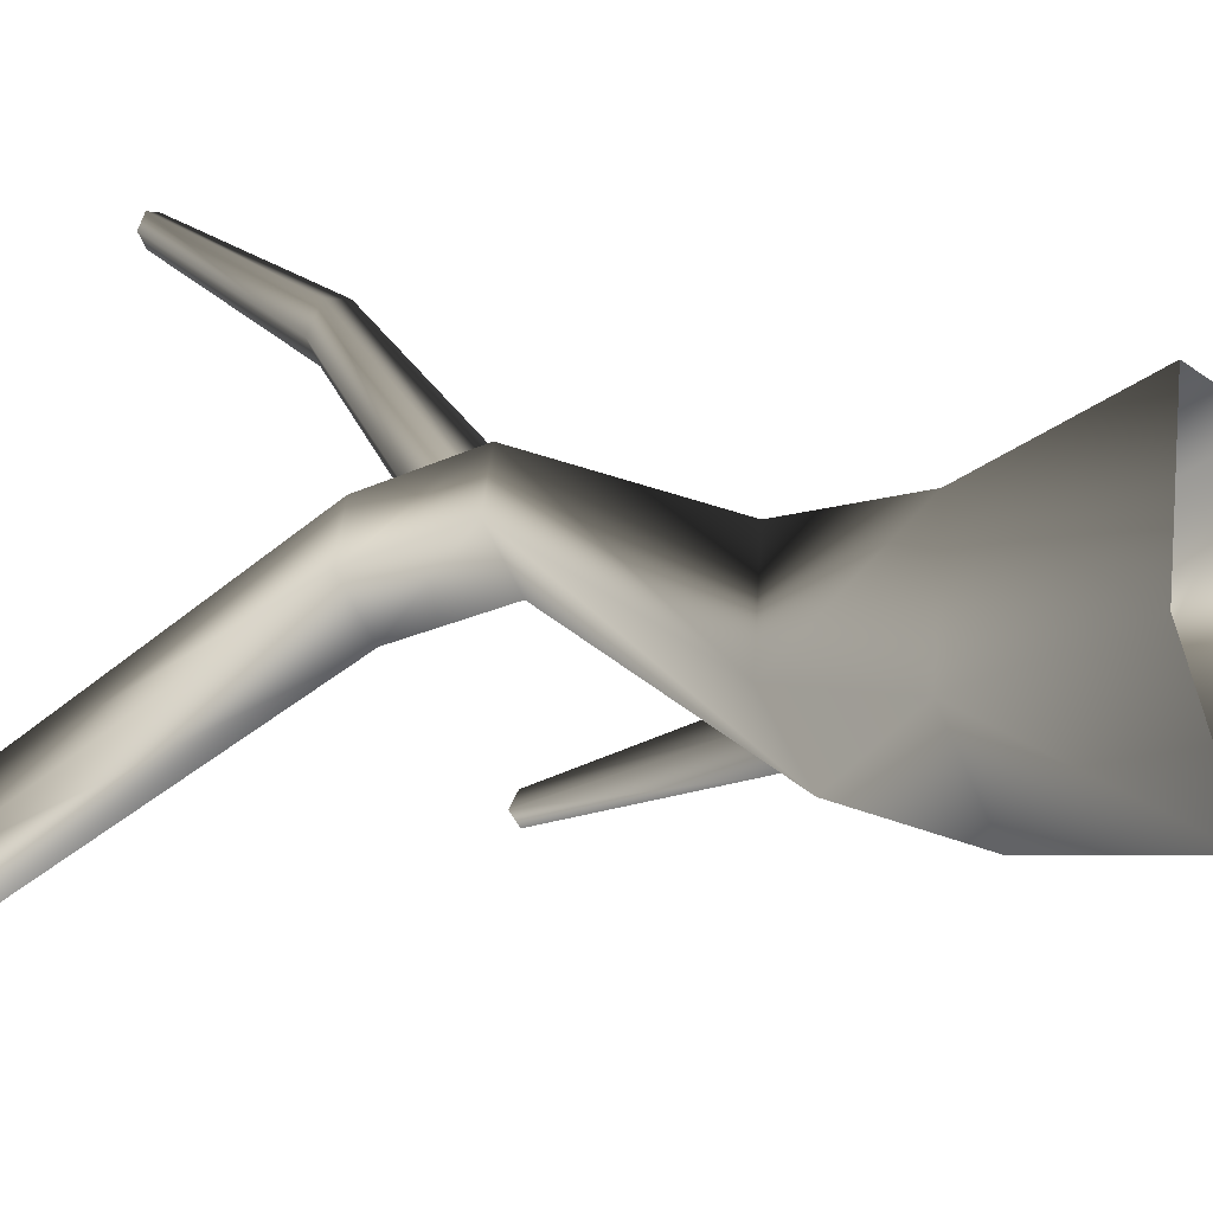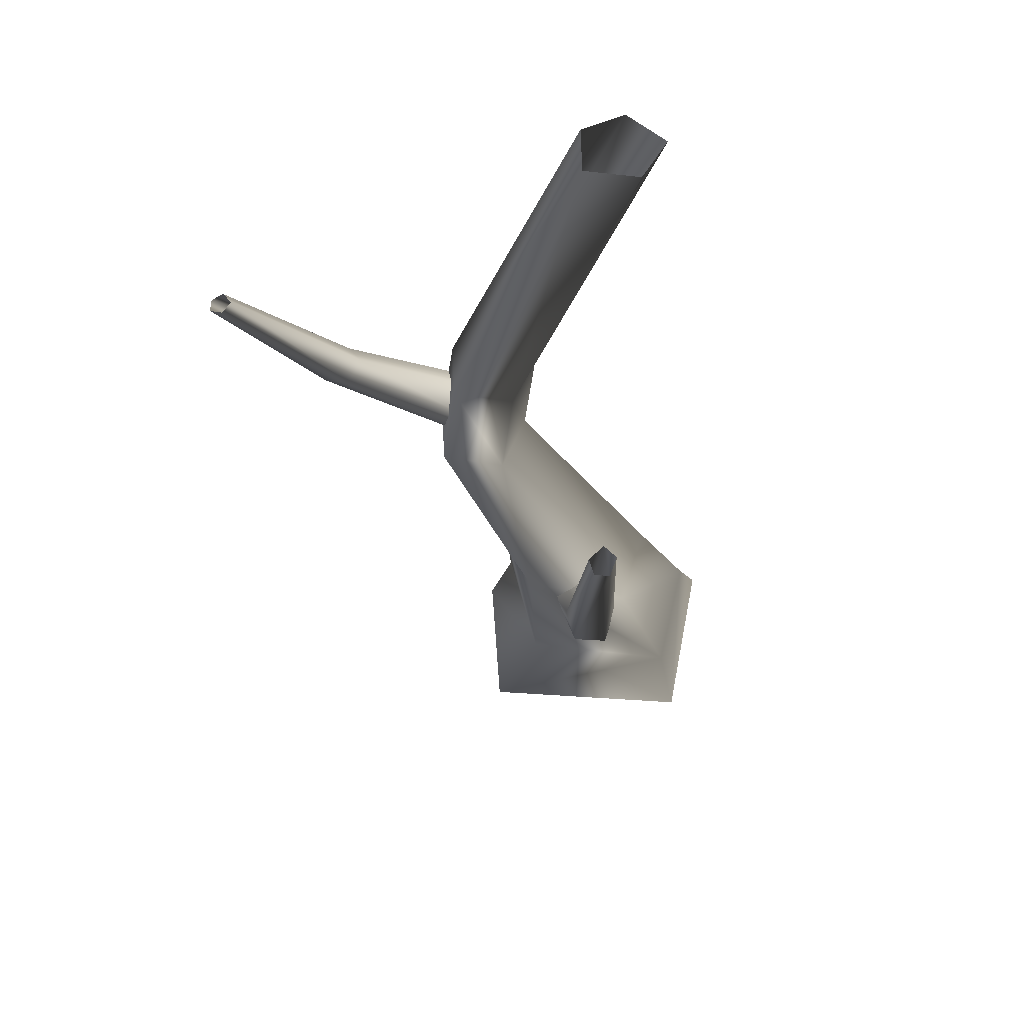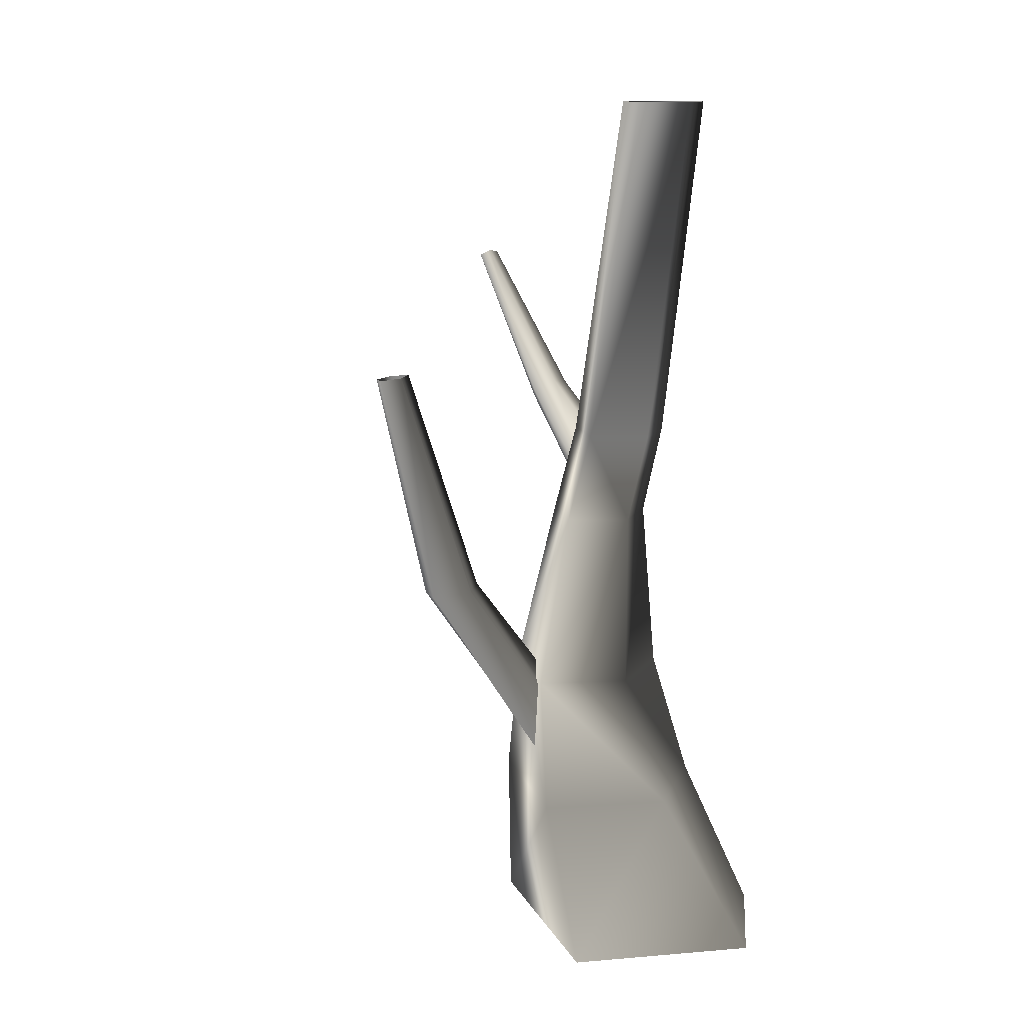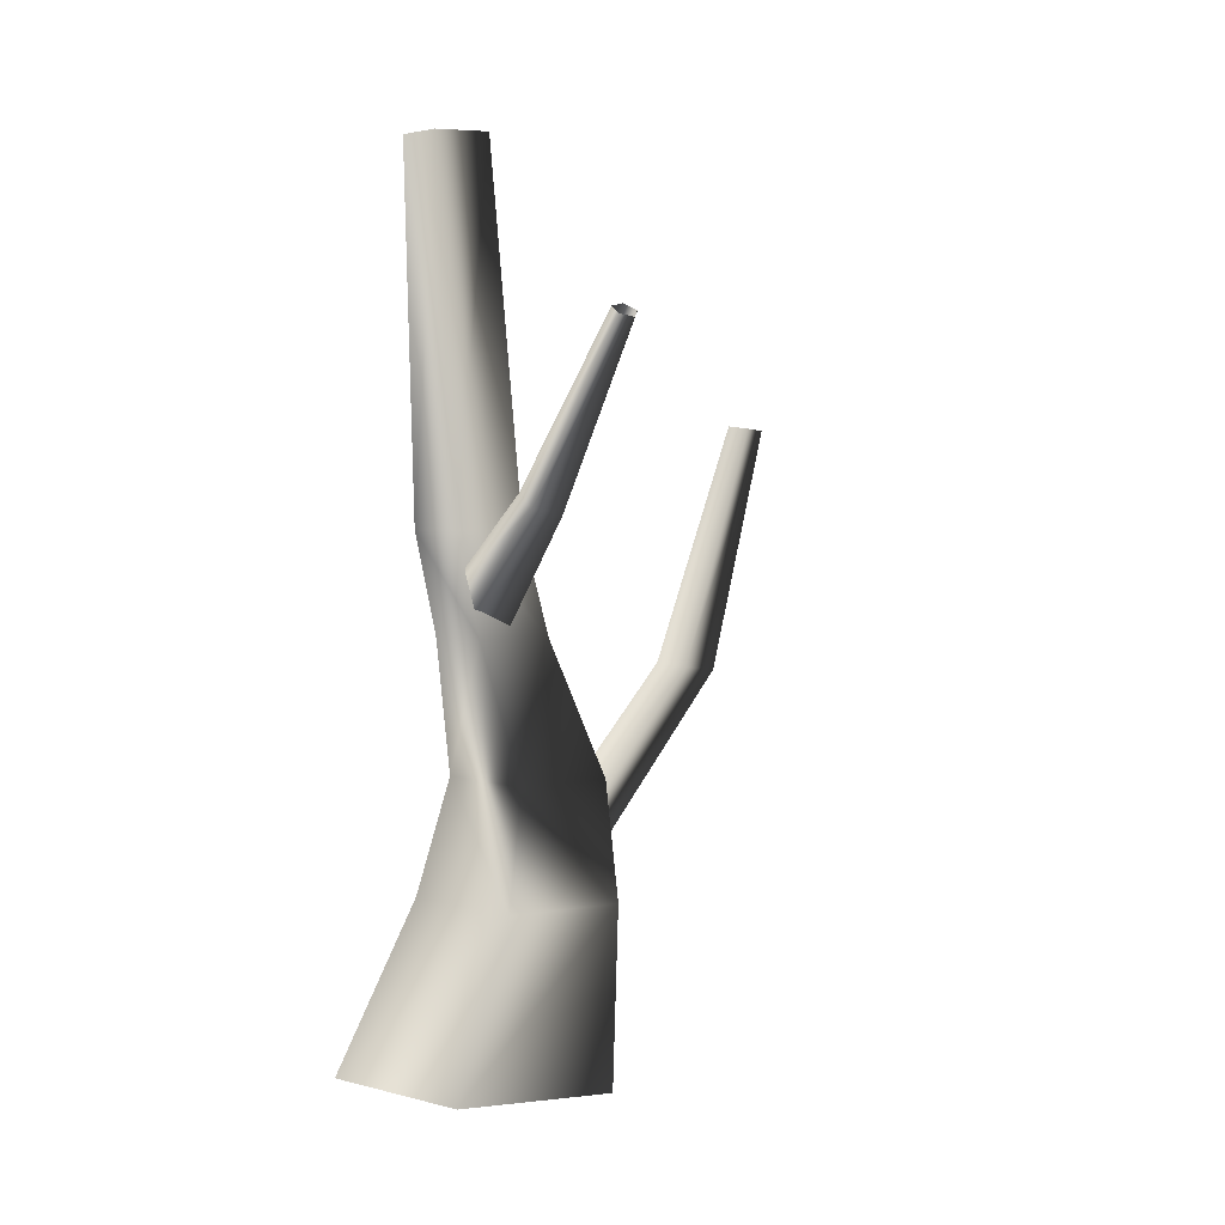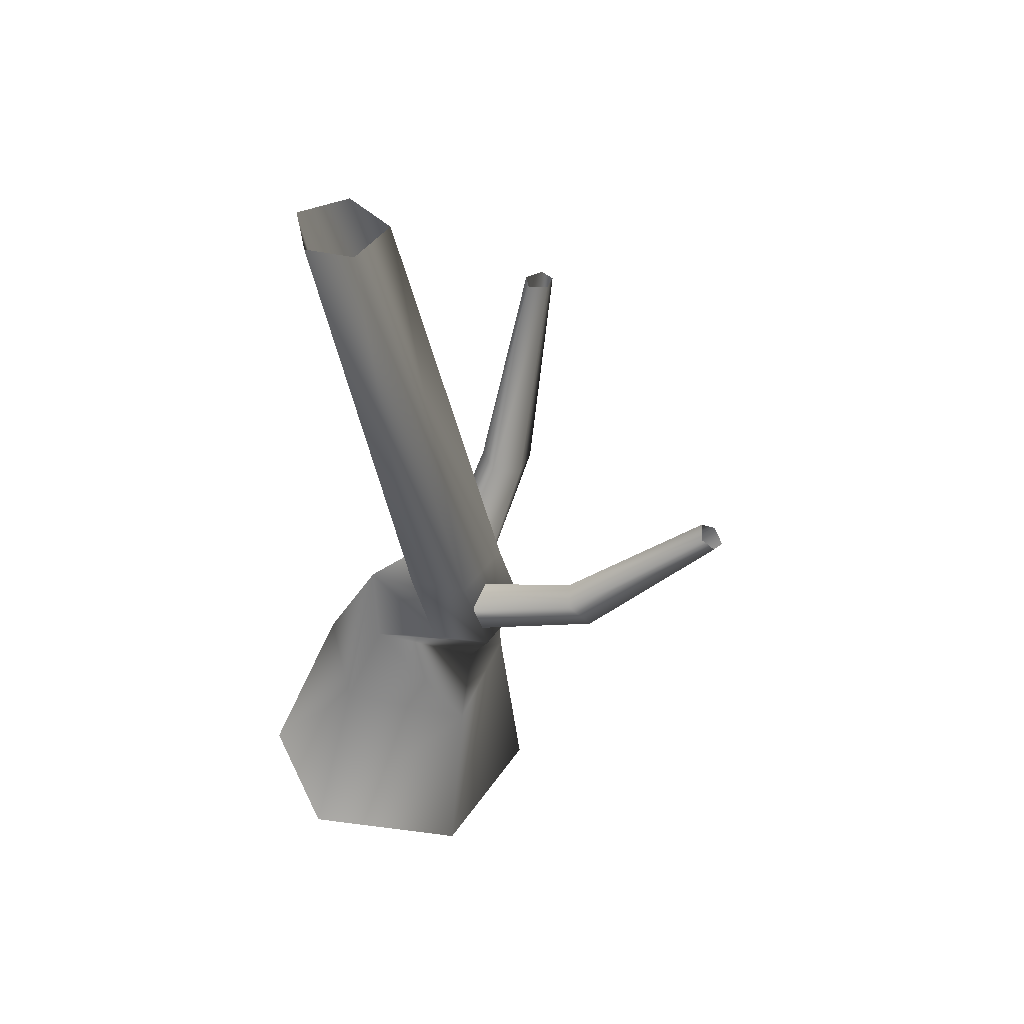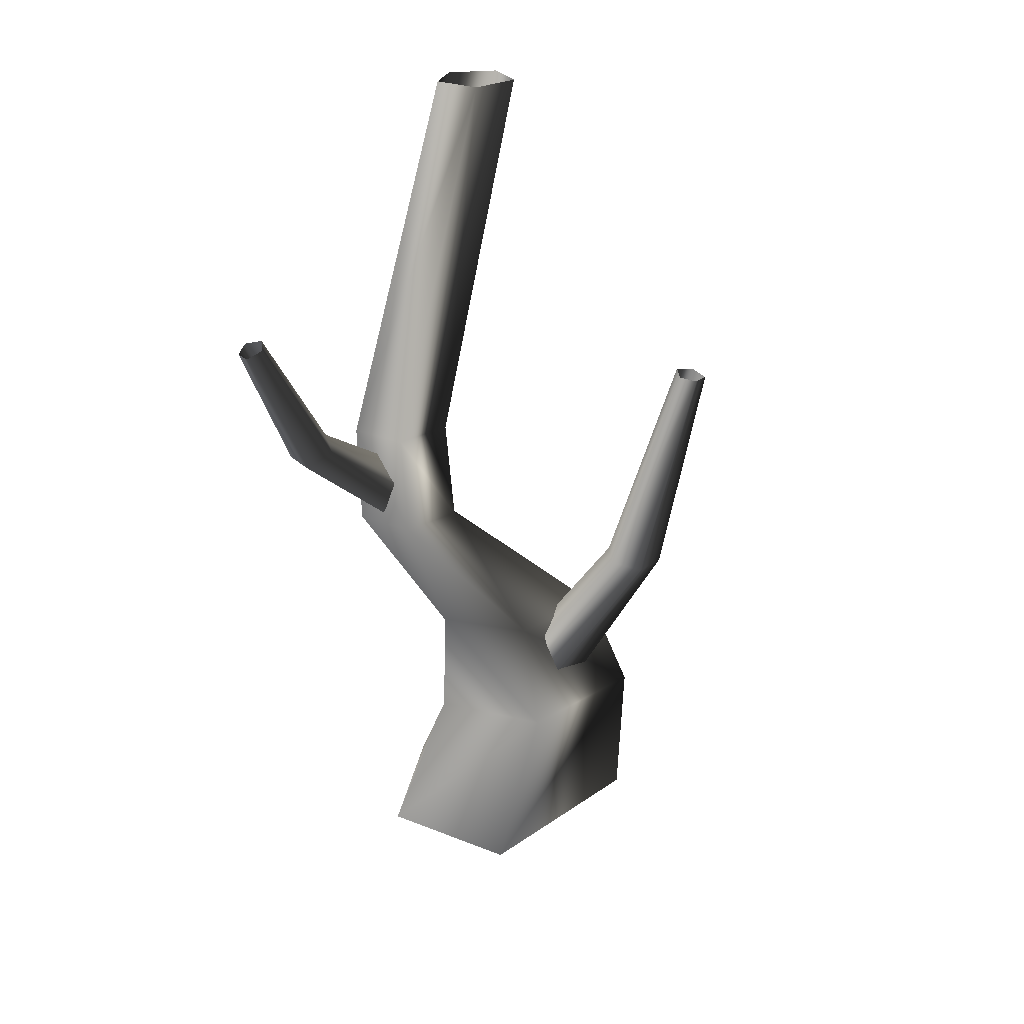
<metadata>
{"format":"obj","ext":"obj","renderer":"f3d","projection":"perspective","resolution":1024,"background":"white","views":[{"elev":-23.6,"azim":-60.0,"up":"+Z"},{"elev":57.7,"azim":75.7,"up":"+Y"},{"elev":12.9,"azim":143.5,"up":"+Y"},{"elev":3.0,"azim":-33.0,"up":"+Y"},{"elev":49.0,"azim":-67.2,"up":"+Y"},{"elev":24.3,"azim":23.0,"up":"+Y"}]}
</metadata>
<code>
v 0.9805 -0.3906 -0.6921
v 1.107 0.8115 -0.4743
v 0.3104 0.8115 -0.8906
v -0.2216 -0.3906 -1.267
v 0.4838 -0.3906 0.8181
v 0.7068 0.8115 0.5438
v -0.5843 -0.3906 0.6235
v -0.148 0.8115 0.5496
v -0.8845 -0.3906 -0.5368
v -0.3147 0.8115 -0.4248
v -0.2216 -0.3906 -1.267
v 0.3104 0.8115 -0.8906
v 0.353 1.663 -0.4698
v -0.1989 1.663 -0.1507
v -0.7214 2.663 0.616
v -0.3612 2.663 0.3769
v -0.4594 3.343 0.2667
v -0.8089 3.343 0.5
v -0.6297 2.663 1.011
v -0.7244 3.343 0.8824
v -0.1789 2.663 1.099
v -0.2919 3.343 0.9706
v 0.02222 2.663 0.6623
v -0.1006 3.343 0.5472
v -0.3612 2.663 0.3769
v -0.4594 3.343 0.2667
v -0.01606 5.964 0.08666
v 0.138 5.964 -0.2853
v -0.3798 5.964 -0.001563
v -0.4369 5.964 -0.3354
v -0.1276 5.964 -0.5472
v -0.1276 5.964 -0.5472
v 0.9102 1.663 -0.1404
v 0.353 1.663 -0.4698
v 0.5891 1.663 0.5688
v -0.09753 1.663 0.6263
v 0.8035 0.9769 -0.08332
v 1.62 2.359 0.239
v 1.381 2.396 0.1043
v 1.855 4.029 0.2896
v 1.979 4.009 0.3708
v 1.544 2.351 0.4626
v 0.6346 0.9737 0.2237
v 0.2962 1.007 0.2918
v 1.309 2.377 0.4697
v 0.198 1.035 0.0654
v 1.206 2.404 0.2722
v 0.4947 1.02 -0.1954
v 1.381 2.396 0.1043
v 0.8035 0.9769 -0.08332
v 1.749 4.037 0.3549
v 1.855 4.029 0.2896
v 1.818 4.02 0.4814
v 1.945 4.005 0.4769
v 0.8035 0.9769 -0.08332
v 0.4947 1.02 -0.1954
v -0.3744 2.541 0.7778
v -0.59 3.445 1.93
v -0.4651 3.533 1.769
v -0.5188 4.605 2.618
v -0.5927 4.56 2.701
v -0.7632 3.484 1.865
v -0.6149 2.677 0.7326
v -0.6585 2.934 0.6377
v -0.7518 3.576 1.699
v -0.4739 3.001 0.6083
v -0.5865 3.607 1.637
v -0.2745 2.77 0.6899
v -0.4651 3.533 1.769
v -0.3744 2.541 0.7778
v -0.5633 4.649 2.54
v -0.5188 4.605 2.618
v -0.6694 4.627 2.582
v -0.675 4.578 2.671
v -0.3744 2.541 0.7778
v -0.2745 2.77 0.6899
g Tree1_(18)_2656_626
f 1 3 2
f 1 4 3
f 5 1 2
f 5 2 6
f 7 5 6
f 7 6 8
f 9 7 8
f 9 8 10
f 11 9 10
f 11 10 12
f 13 12 10
f 13 10 14
f 14 10 8
f 13 14 15
f 13 15 16
f 15 17 16
f 15 18 17
f 19 18 15
f 14 19 15
f 19 20 18
f 21 20 19
f 21 22 20
f 23 22 21
f 23 24 22
f 25 24 23
f 25 26 24
f 24 27 22
f 20 22 27
f 24 28 27
f 20 27 29
f 18 20 29
f 18 29 30
f 17 18 30
f 17 30 31
f 24 32 28
f 24 26 32
f 33 25 23
f 33 34 25
f 35 23 21
f 35 33 23
f 36 35 21
f 36 21 19
f 14 36 19
f 33 3 34
f 33 2 3
f 35 2 33
f 35 6 2
f 36 6 35
f 36 8 6
f 14 8 36
f 37 39 38
f 38 39 40
f 38 40 41
f 42 38 41
f 43 38 42
f 44 43 42
f 44 42 45
f 46 44 45
f 46 45 47
f 48 46 47
f 48 47 49
f 43 50 38
f 49 47 51
f 49 51 52
f 47 53 51
f 47 45 53
f 45 54 53
f 45 42 54
f 42 41 54
f 55 56 39
f 57 59 58
f 58 59 60
f 58 60 61
f 62 58 61
f 63 58 62
f 64 63 62
f 64 62 65
f 66 64 65
f 66 65 67
f 68 66 67
f 68 67 69
f 63 70 58
f 69 67 71
f 69 71 72
f 67 73 71
f 67 65 73
f 65 74 73
f 65 62 74
f 62 61 74
f 75 76 59

</code>
